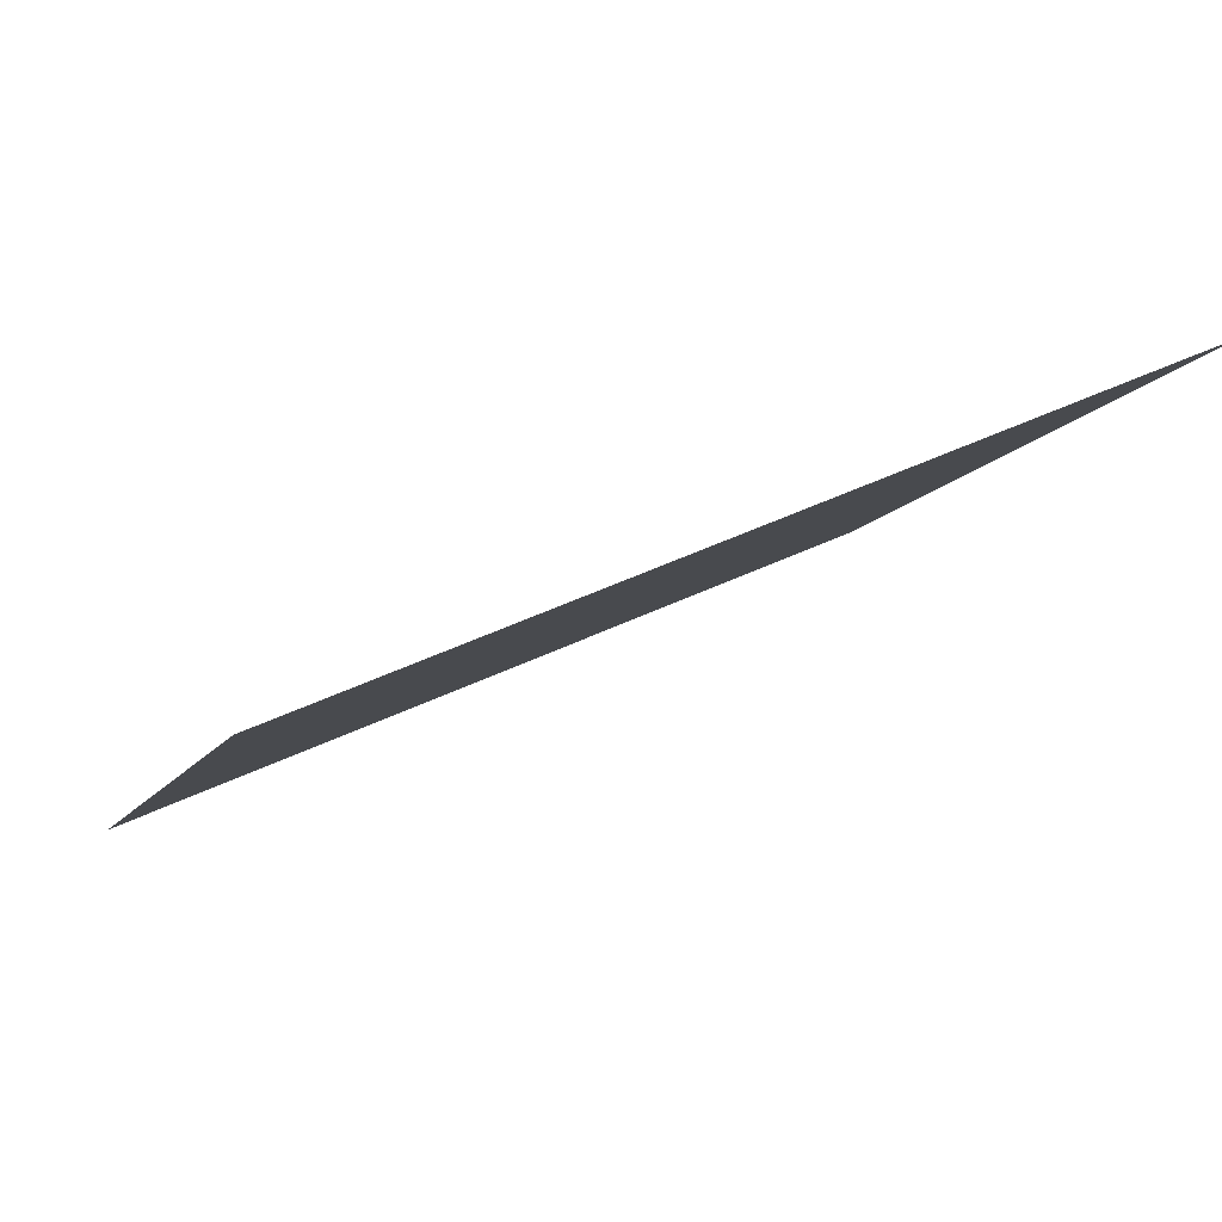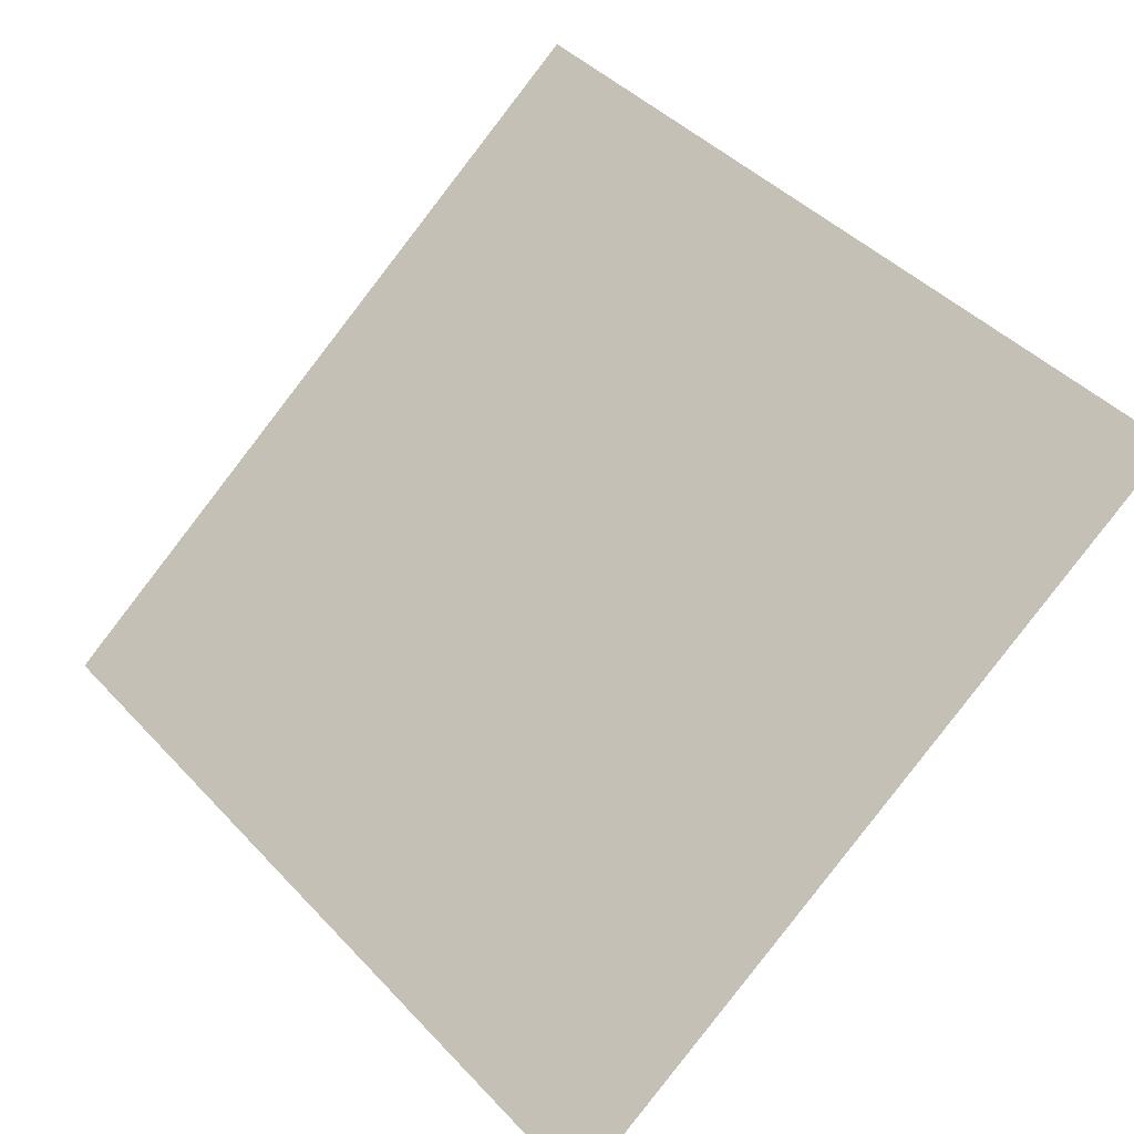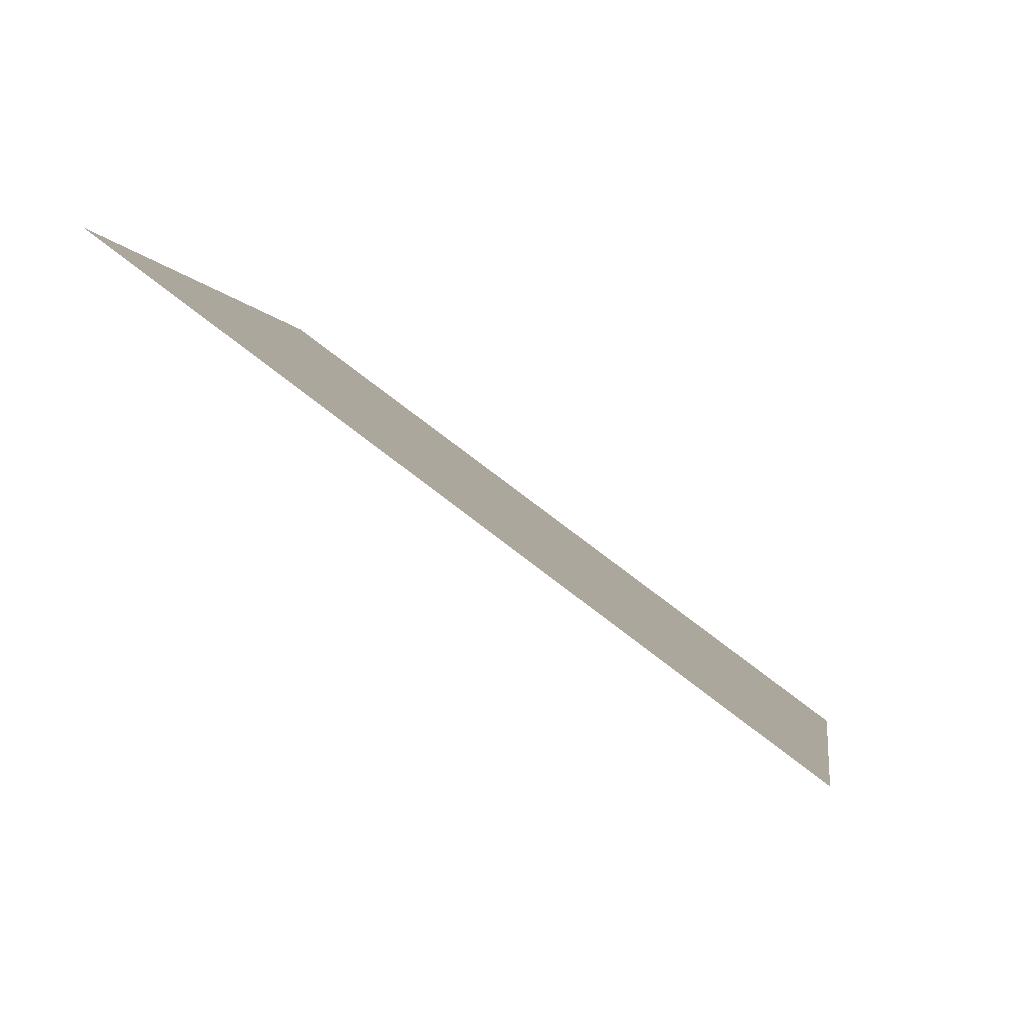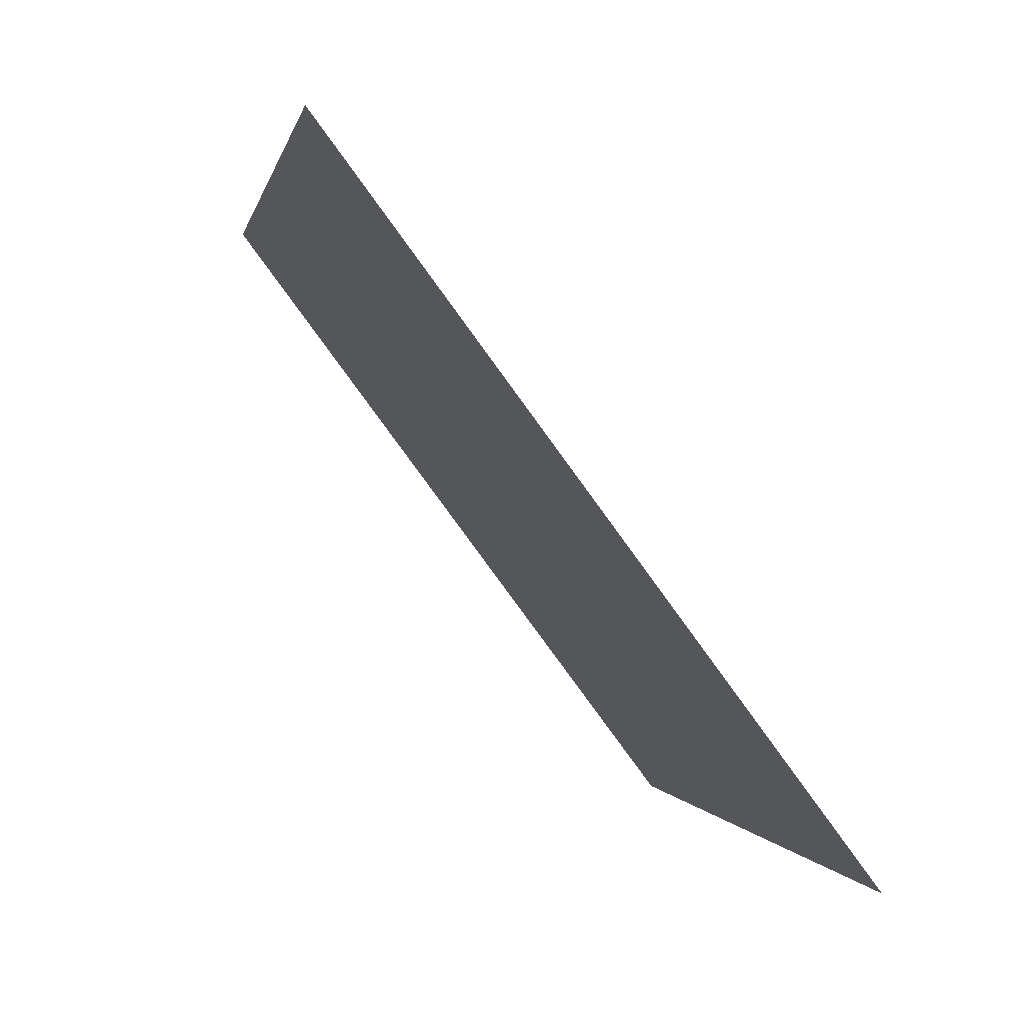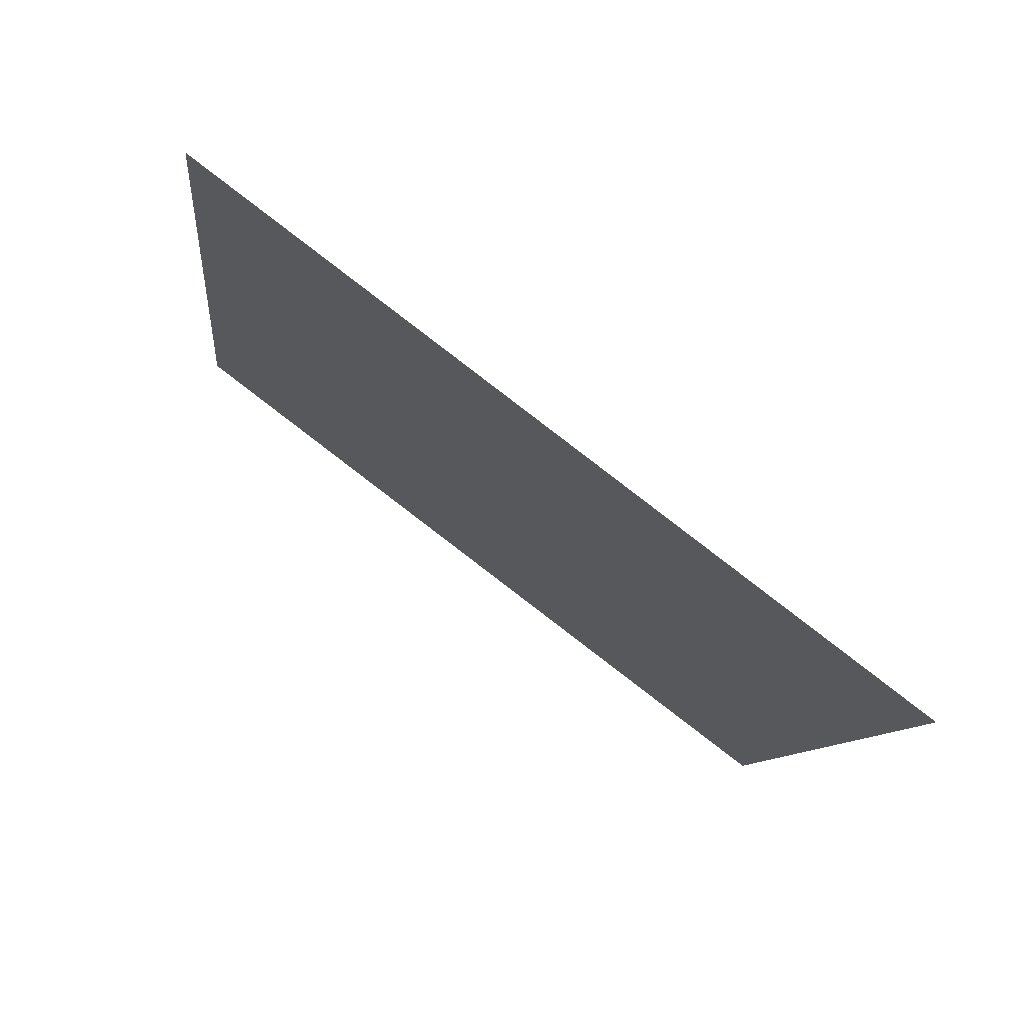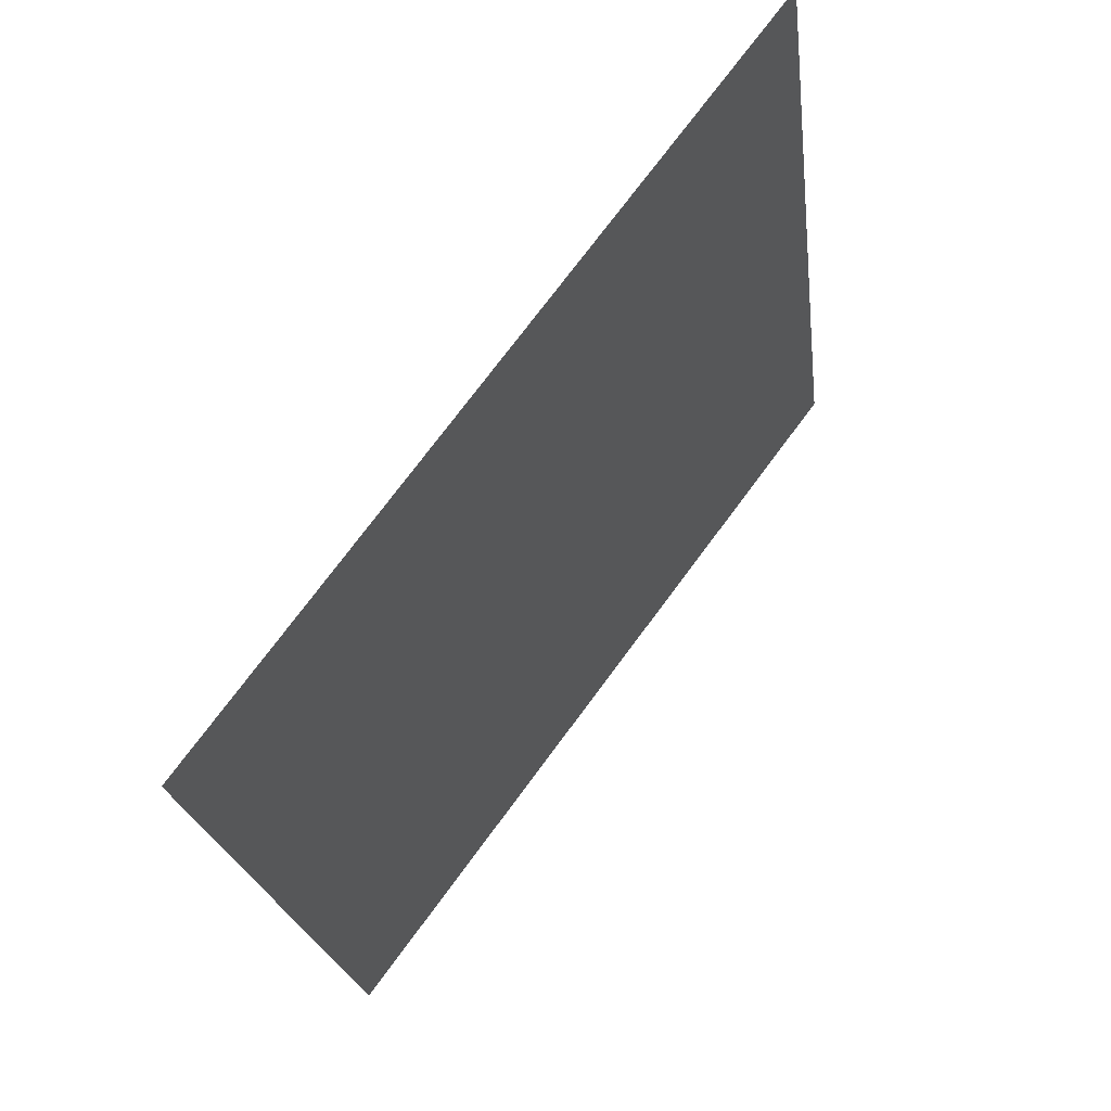
<metadata>
{"format":"obj","ext":"obj","renderer":"f3d","projection":"perspective","resolution":1024,"background":"white","views":[{"elev":47.3,"azim":150.6,"up":"+Z"},{"elev":45.6,"azim":-129.0,"up":"+Y"},{"elev":-3.0,"azim":98.6,"up":"+Y"},{"elev":0.1,"azim":-101.7,"up":"+Z"},{"elev":-10.7,"azim":84.8,"up":"+Y"},{"elev":-21.5,"azim":95.3,"up":"+Z"}]}
</metadata>
<code>
v 0.08947 0.9175 0.685
v 0.08291 0.9177 0.6851
v 0.08303 0.9216 0.6904
v 0.08959 0.9214 0.6903
f 4 3 2 1

</code>
